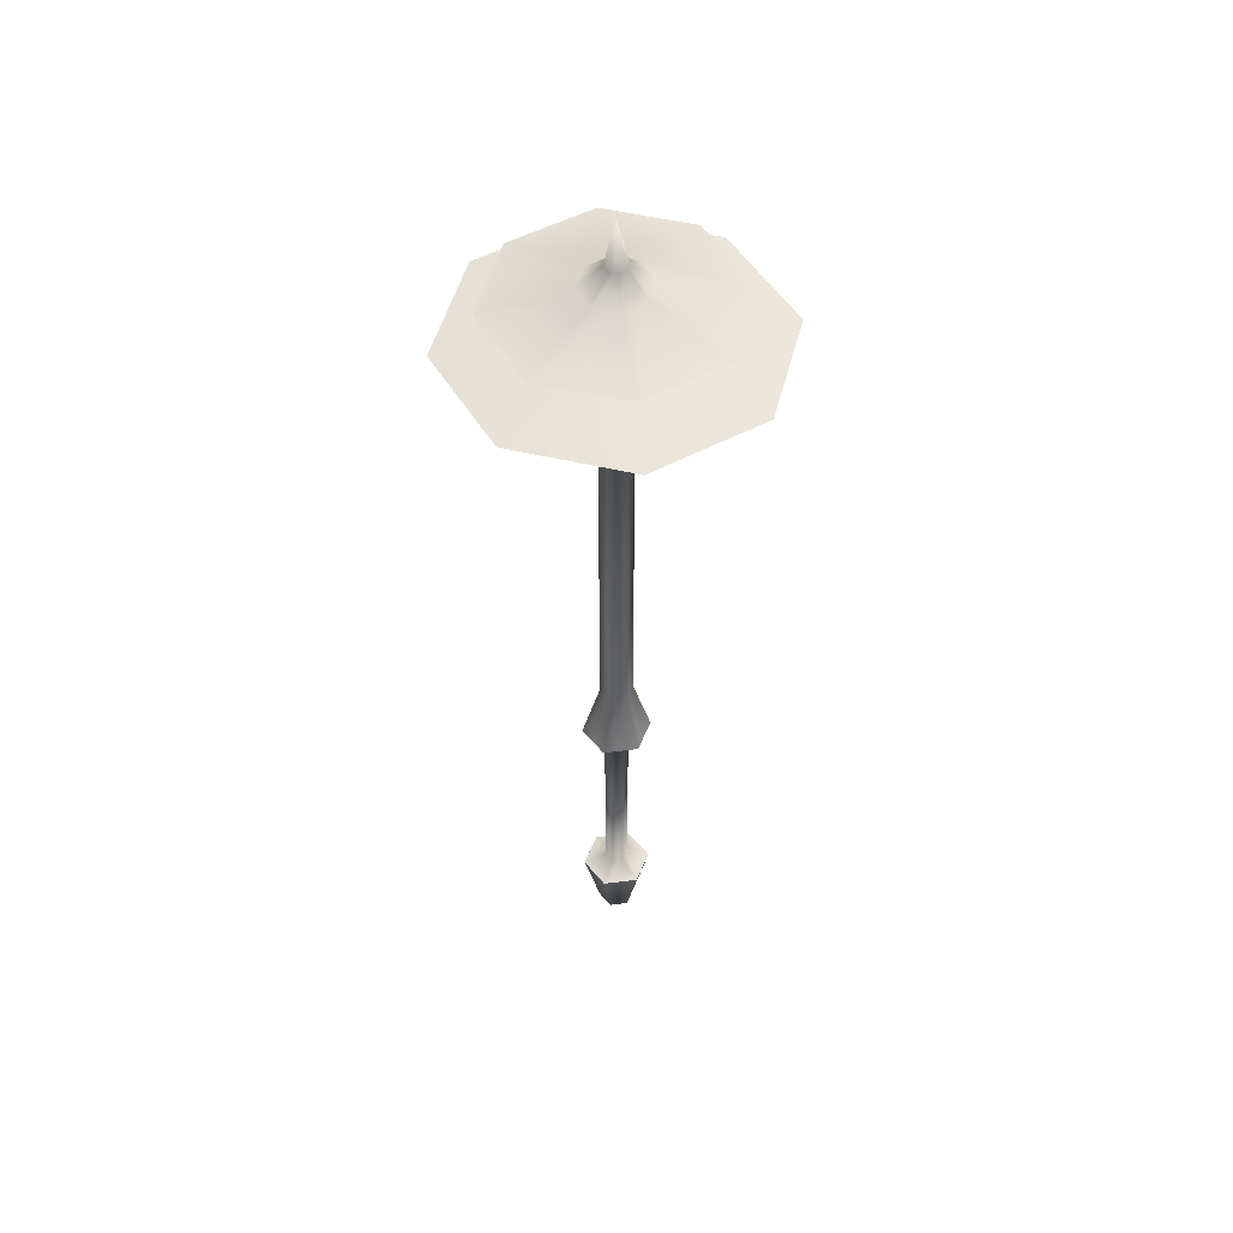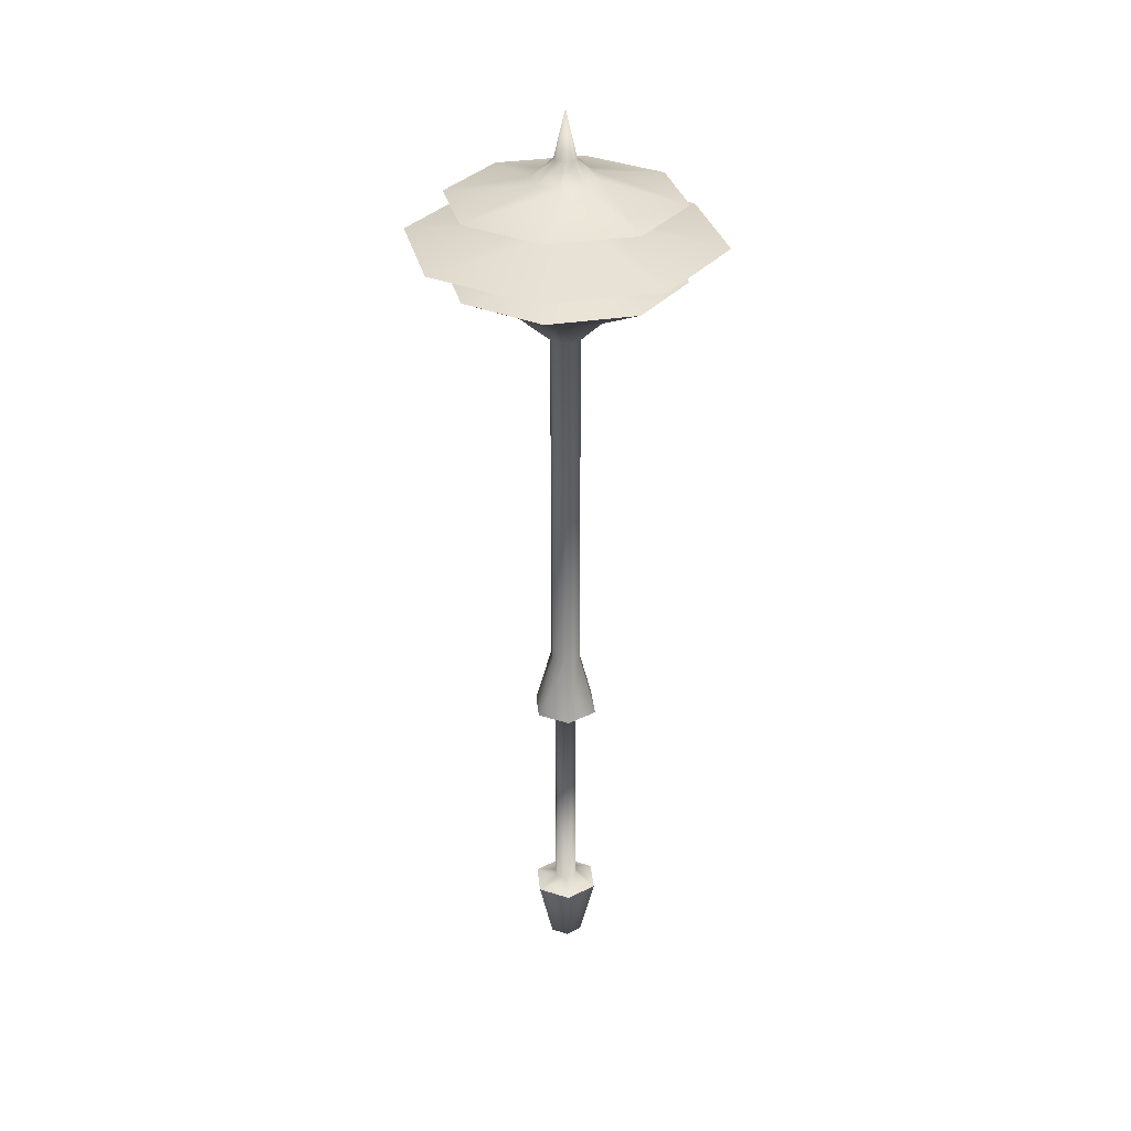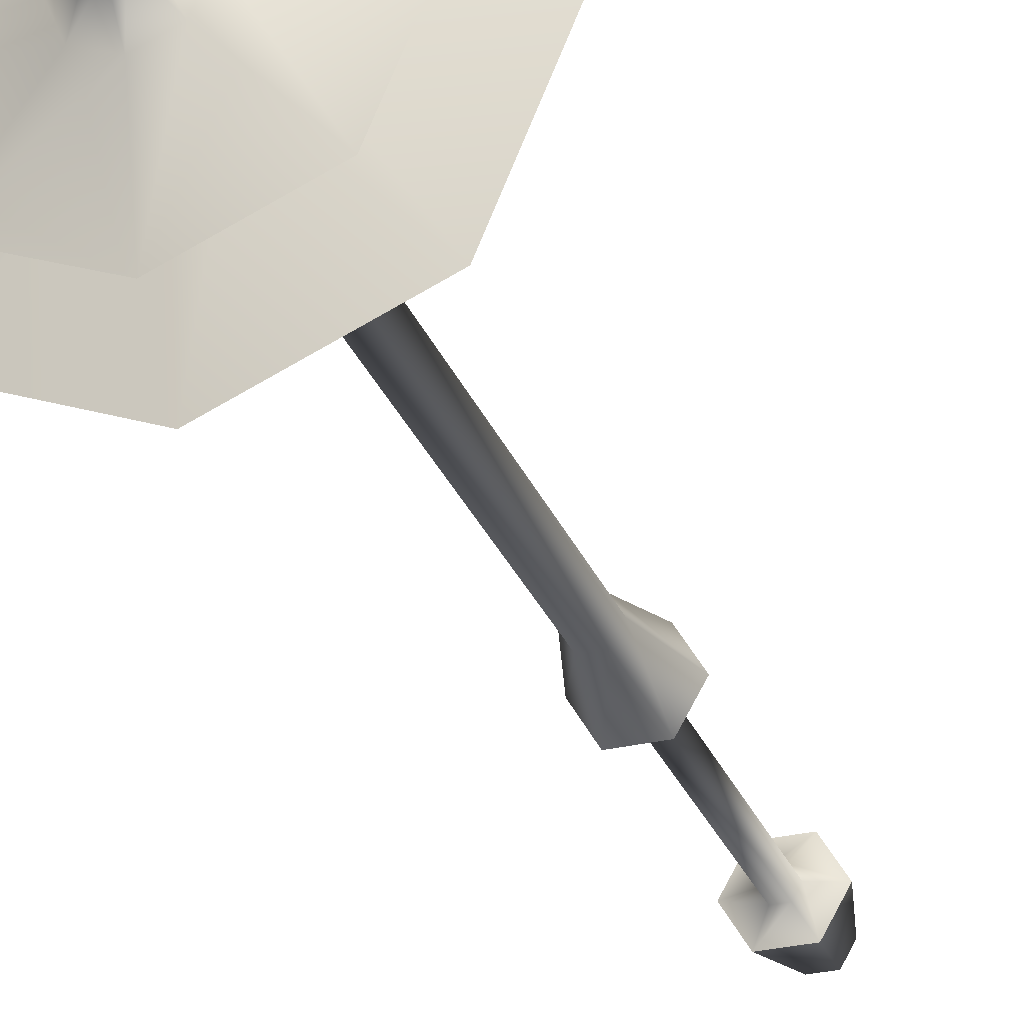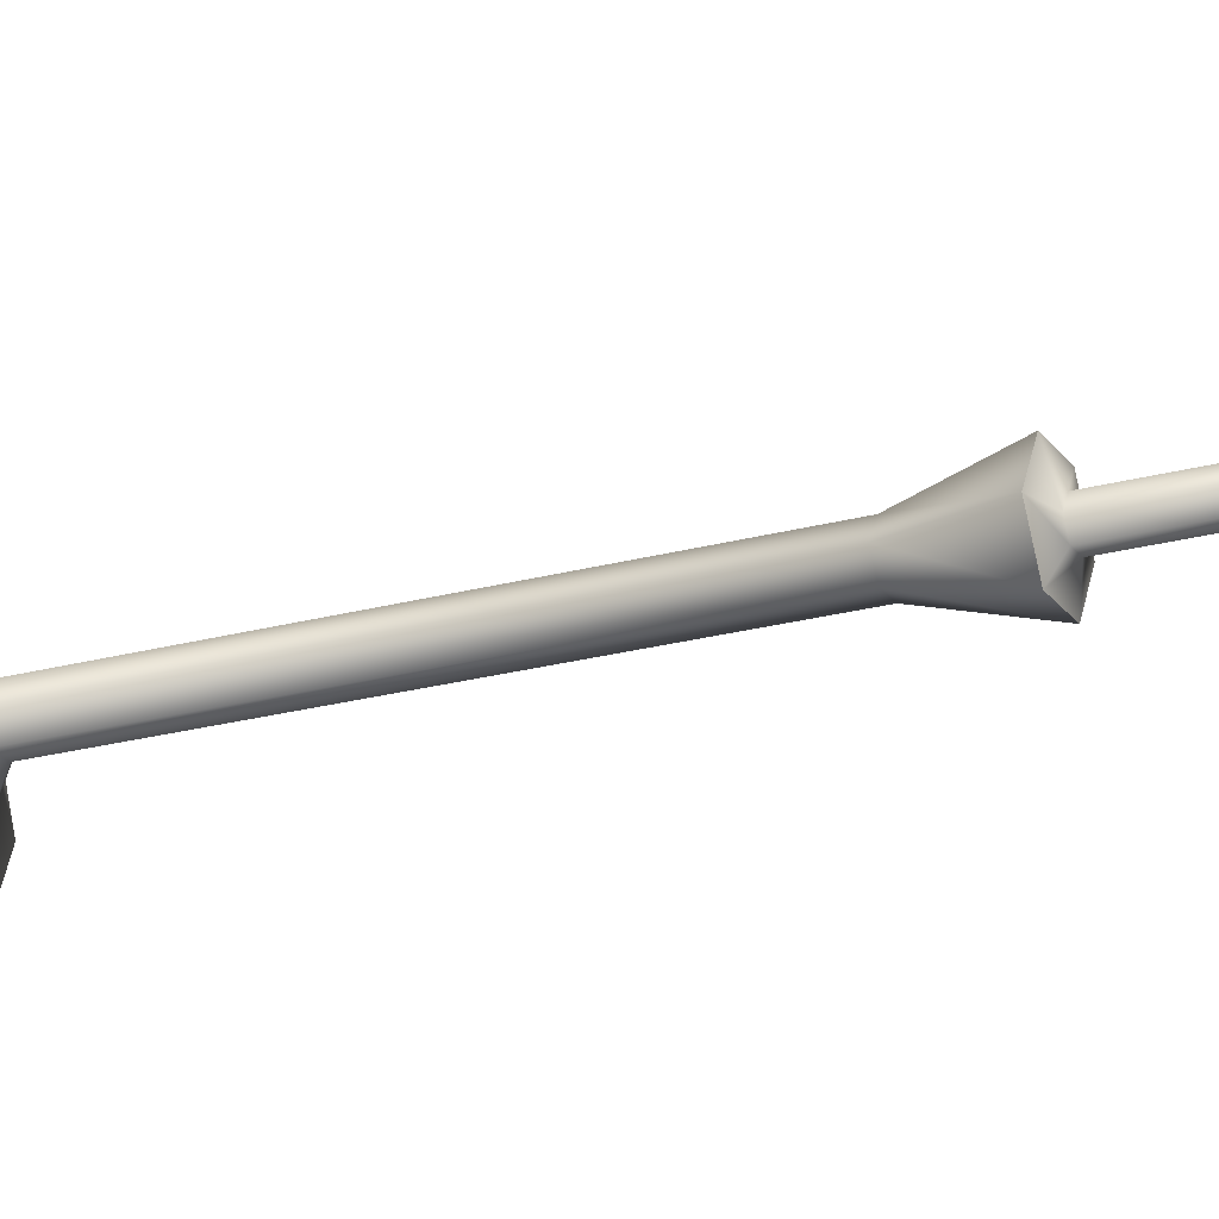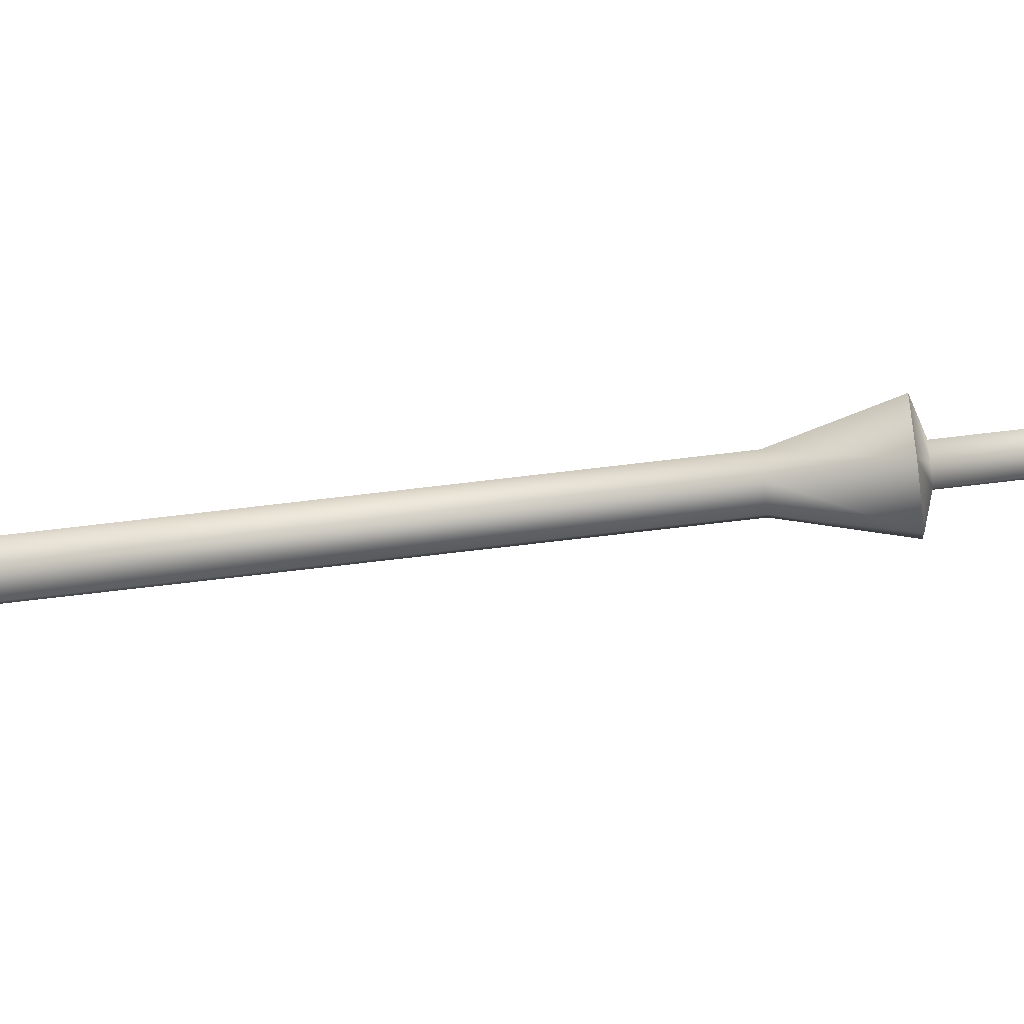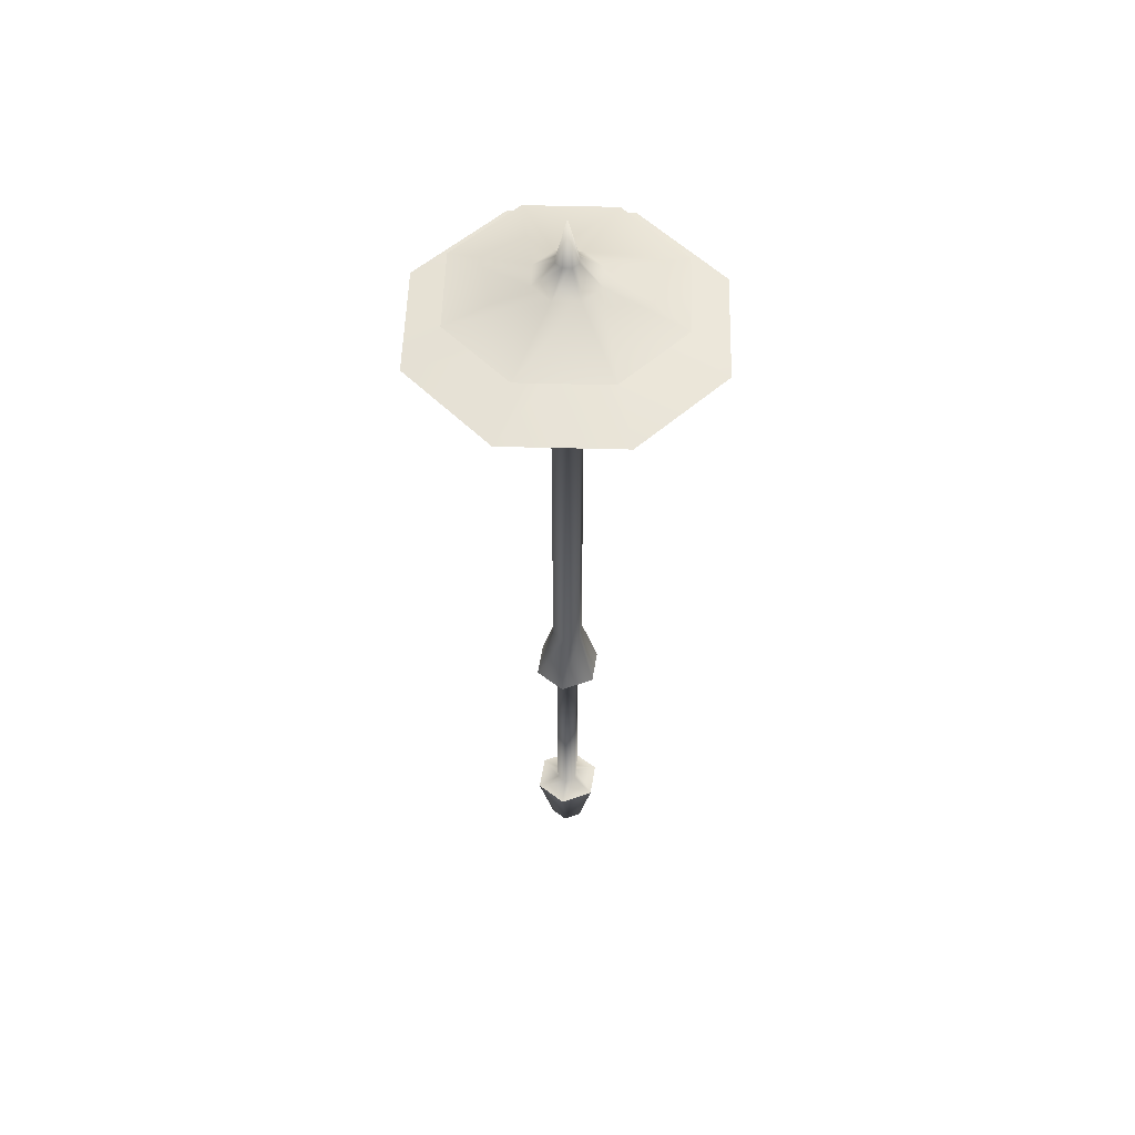
<metadata>
{"format":"obj","ext":"obj","renderer":"f3d","projection":"perspective","resolution":1024,"background":"white","views":[{"elev":50.5,"azim":-8.0,"up":"+Y"},{"elev":31.2,"azim":-35.6,"up":"+Y"},{"elev":-29.2,"azim":-160.7,"up":"+Z"},{"elev":-22.3,"azim":-64.3,"up":"+Z"},{"elev":-64.9,"azim":-82.9,"up":"+Z"},{"elev":53.1,"azim":-20.9,"up":"+Y"}]}
</metadata>
<code>
g default
v 2.213 71.32 6e-05
v 1.105 71.32 -1.918
v -1.109 71.32 -1.918
v -2.216 71.32 6e-05
v -1.109 71.32 1.918
v 1.105 71.32 1.918
v 7.336 75.81 3e-06
v 5.188 75.81 -5.188
v -0 75.81 -7.336
v -5.188 75.81 -5.188
v -7.336 75.81 4e-06
v -5.188 75.81 5.188
v 1e-06 75.81 7.336
v 5.188 75.81 5.188
v 16.02 80.15 3e-06
v 11.33 80.15 -11.33
v -1e-06 80.15 -16.02
v -11.33 80.15 -11.33
v -16.02 80.15 4e-06
v -11.33 80.15 11.33
v 1e-06 80.15 16.02
v 11.33 80.15 11.33
v 6.991 82.02 2e-06
v 4.943 82.02 -4.943
v -0 82.02 -6.991
v -4.943 82.02 -4.943
v -6.991 82.02 3e-06
v -4.943 82.02 4.943
v 1e-06 82.02 6.991
v 4.943 82.02 4.943
v 21.14 85.04 2e-06
v 14.95 85.04 -14.95
v -1e-06 85.04 -21.14
v -14.95 85.04 -14.95
v -21.14 85.04 4e-06
v -14.95 85.04 14.95
v 2e-06 85.04 21.14
v 14.95 85.04 14.95
v 5.1 87.73 2e-06
v 3.606 87.73 -3.606
v -0 87.73 -5.1
v -3.606 87.73 -3.606
v -5.1 87.73 2e-06
v -3.606 87.73 3.606
v 0 87.73 5.1
v 3.606 87.73 3.606
v 15.82 90.49 1e-06
v 11.19 90.49 -11.19
v -1e-06 90.49 -15.82
v -11.19 90.49 -11.19
v -15.82 90.49 2e-06
v -11.19 90.49 11.19
v 1e-06 90.49 15.82
v 11.19 90.49 11.19
v 4.56 93.04 1e-06
v 3.224 93.04 -3.224
v -0 93.04 -4.56
v -3.224 93.04 -3.224
v -4.56 93.04 1e-06
v -3.224 93.04 3.224
v 0 93.04 4.56
v 3.224 93.04 3.224
v 1.529 95.7 1e-06
v 1.081 95.7 -1.081
v -0 95.7 -1.529
v -1.081 95.7 -1.081
v -1.529 95.7 1e-06
v -1.081 95.7 1.081
v 0 95.7 1.529
v 1.081 95.7 1.081
v 0 102.1 0
v 2.213 21.41 5.8e-05
v 1.105 21.41 -1.918
v -1.109 21.41 -1.918
v -2.216 21.41 5.8e-05
v -1.109 21.41 1.918
v 1.105 21.41 1.918
v 4.737 12.53 5.7e-05
v 2.368 12.53 -4.104
v -2.371 12.53 -4.104
v -4.741 12.53 5.7e-05
v -2.371 12.53 4.104
v 2.368 12.53 4.104
v 1.623 11.67 5.7e-05
v 0.8107 11.67 -1.407
v -0.8142 11.67 -1.407
v -1.627 11.67 5.7e-05
v -0.8142 11.67 1.407
v 0.8107 11.67 1.407
v 1.623 -19.04 5.6e-05
v 0.8107 -19.04 -1.407
v -0.8142 -19.04 -1.407
v -1.627 -19.04 5.6e-05
v -0.8142 -19.04 1.407
v 0.8107 -19.04 1.407
v 4.802 -20.19 5.6e-05
v 2.4 -20.19 -4.16
v -2.404 -20.19 -4.16
v -4.806 -20.19 5.6e-05
v -2.404 -20.19 4.16
v 2.4 -20.19 4.16
v 2.521 -29.46 5.5e-05
v 1.26 -29.46 -2.185
v -1.263 -29.46 -2.185
v -2.525 -29.46 5.6e-05
v -1.263 -29.46 2.185
v 1.26 -29.46 2.185
g GE_ZO_Wea_trib_masse2M
f 1 8 7
f 1 2 8
f 2 9 8
f 2 3 9
f 3 10 9
f 3 4 10
f 10 4 11
f 4 12 11
f 4 5 12
f 5 13 12
f 5 6 13
f 6 14 13
f 6 1 14
f 14 1 7
f 7 16 15
f 7 8 16
f 8 17 16
f 8 9 17
f 9 18 17
f 9 10 18
f 10 19 18
f 10 11 19
f 11 20 19
f 11 12 20
f 12 21 20
f 12 13 21
f 13 22 21
f 13 14 22
f 14 15 22
f 14 7 15
f 15 24 23
f 15 16 24
f 16 25 24
f 16 17 25
f 17 26 25
f 17 18 26
f 18 27 26
f 18 19 27
f 19 28 27
f 19 20 28
f 20 29 28
f 20 21 29
f 21 30 29
f 21 22 30
f 22 23 30
f 22 15 23
f 23 32 31
f 23 24 32
f 24 33 32
f 24 25 33
f 25 34 33
f 25 26 34
f 26 35 34
f 26 27 35
f 27 36 35
f 27 28 36
f 28 37 36
f 28 29 37
f 29 38 37
f 29 30 38
f 30 31 38
f 30 23 31
f 31 40 39
f 31 32 40
f 32 41 40
f 32 33 41
f 33 42 41
f 33 34 42
f 34 43 42
f 34 35 43
f 35 44 43
f 35 36 44
f 36 45 44
f 36 37 45
f 37 46 45
f 37 38 46
f 38 39 46
f 38 31 39
f 39 48 47
f 39 40 48
f 40 49 48
f 40 41 49
f 41 50 49
f 41 42 50
f 42 51 50
f 42 43 51
f 43 52 51
f 43 44 52
f 44 53 52
f 44 45 53
f 45 54 53
f 45 46 54
f 46 47 54
f 46 39 47
f 47 56 55
f 47 48 56
f 48 57 56
f 48 49 57
f 49 58 57
f 49 50 58
f 50 59 58
f 50 51 59
f 51 60 59
f 51 52 60
f 52 61 60
f 52 53 61
f 53 62 61
f 53 54 62
f 54 55 62
f 54 47 55
f 55 64 63
f 55 56 64
f 56 65 64
f 56 57 65
f 57 66 65
f 57 58 66
f 58 67 66
f 58 59 67
f 59 68 67
f 59 60 68
f 60 69 68
f 60 61 69
f 61 70 69
f 61 62 70
f 62 63 70
f 62 55 63
f 63 64 71
f 64 65 71
f 65 66 71
f 66 67 71
f 67 68 71
f 68 69 71
f 69 70 71
f 70 63 71
f 72 73 2
f 2 1 72
f 73 74 3
f 3 2 73
f 74 75 4
f 4 3 74
f 75 76 5
f 5 4 75
f 76 77 6
f 6 5 76
f 77 72 1
f 1 6 77
f 78 79 73
f 73 72 78
f 79 80 74
f 74 73 79
f 80 81 75
f 75 74 80
f 81 82 76
f 76 75 81
f 82 83 77
f 77 76 82
f 83 78 72
f 72 77 83
f 84 85 79
f 79 78 84
f 85 86 80
f 80 79 85
f 86 87 81
f 81 80 86
f 87 88 82
f 82 81 87
f 88 89 83
f 83 82 88
f 89 84 78
f 78 83 89
f 90 91 85
f 85 84 90
f 91 92 86
f 86 85 91
f 92 93 87
f 87 86 92
f 93 94 88
f 88 87 93
f 94 95 89
f 89 88 94
f 95 90 84
f 84 89 95
f 96 97 91
f 91 90 96
f 97 98 92
f 92 91 97
f 98 99 93
f 93 92 98
f 99 100 94
f 94 93 99
f 100 101 95
f 95 94 100
f 101 96 90
f 90 95 101
f 102 103 97
f 97 96 102
f 103 104 98
f 98 97 103
f 104 105 99
f 99 98 104
f 105 106 100
f 100 99 105
f 106 107 101
f 101 100 106
f 107 102 96
f 96 101 107
f 105 102 107
f 107 106 105
f 104 103 102
f 102 105 104

</code>
